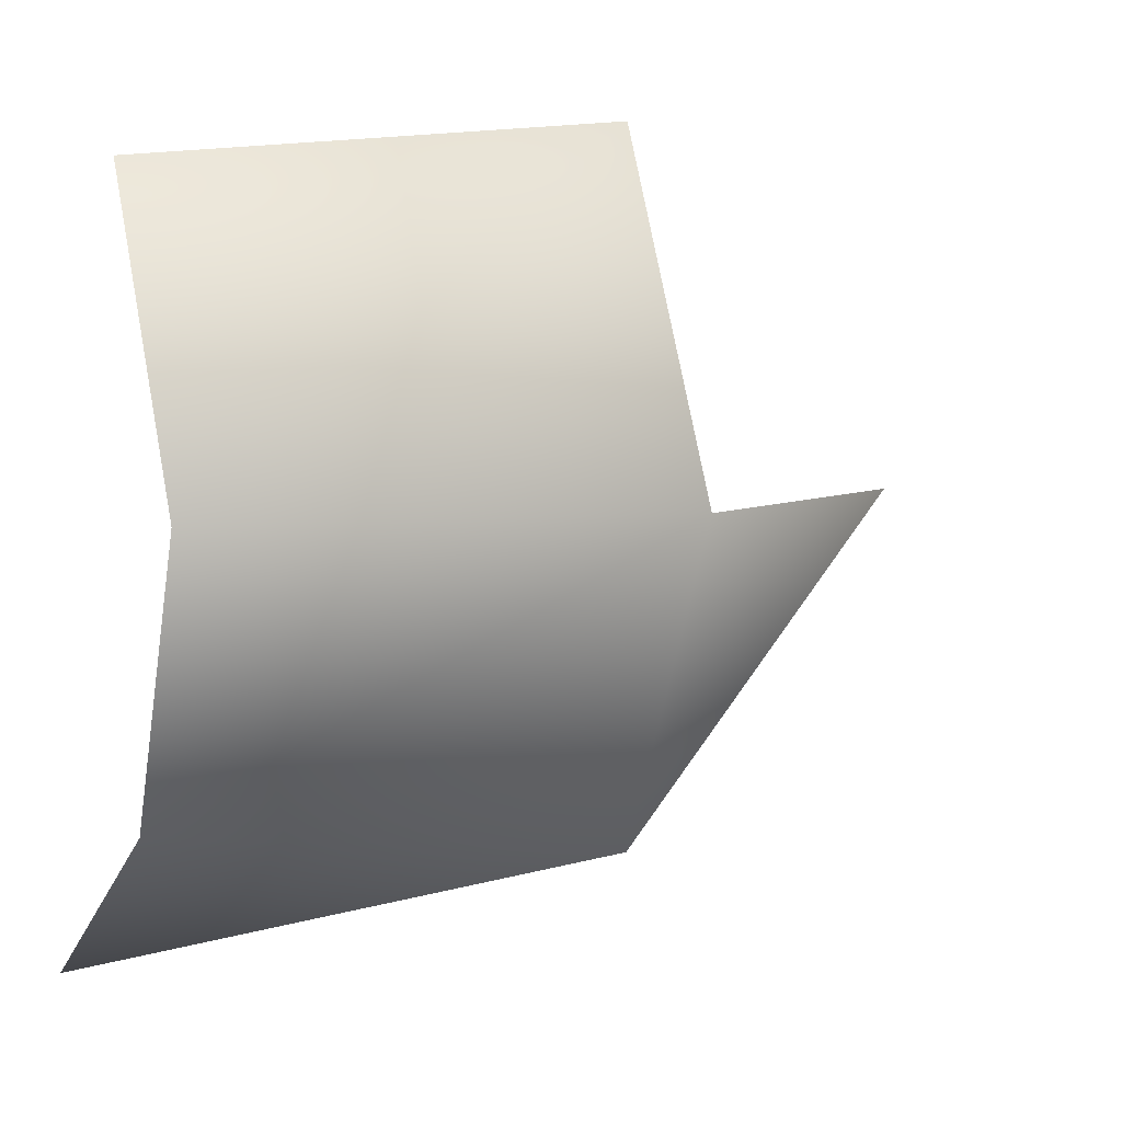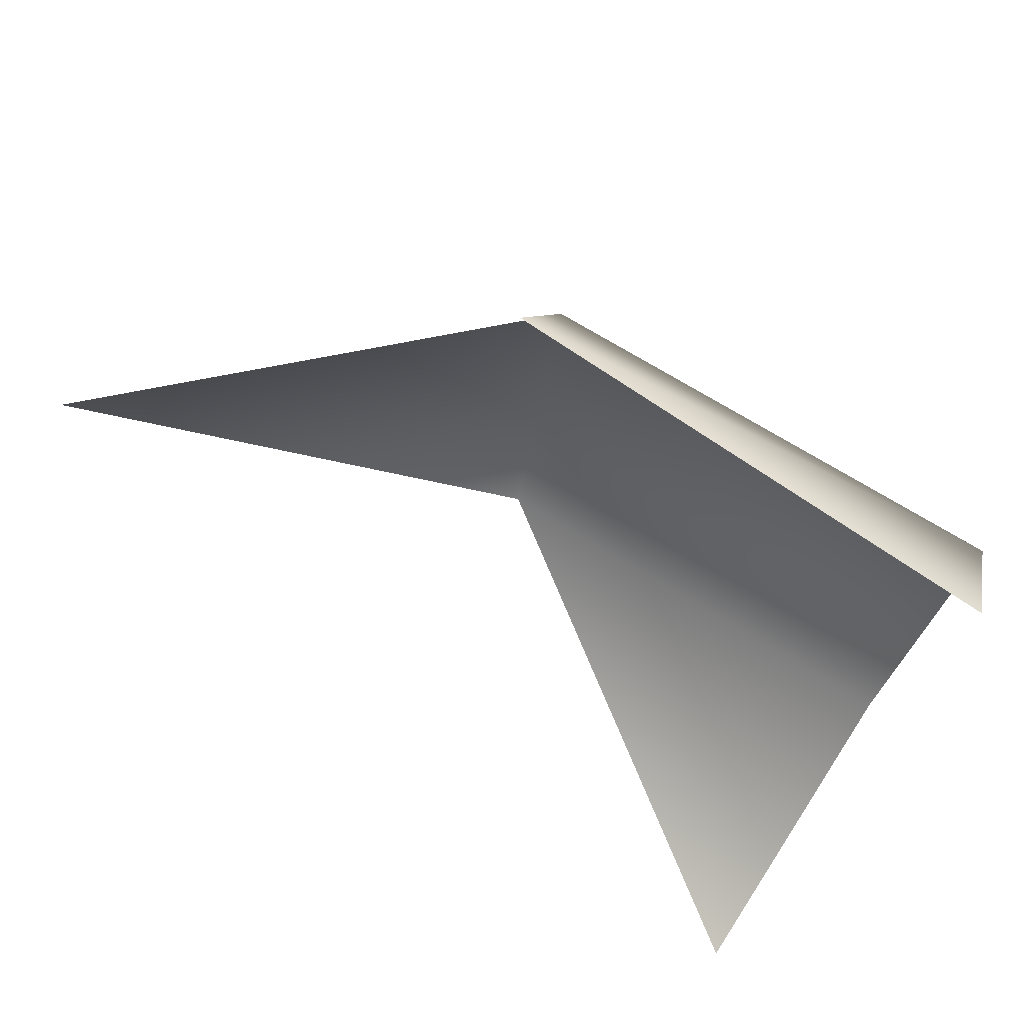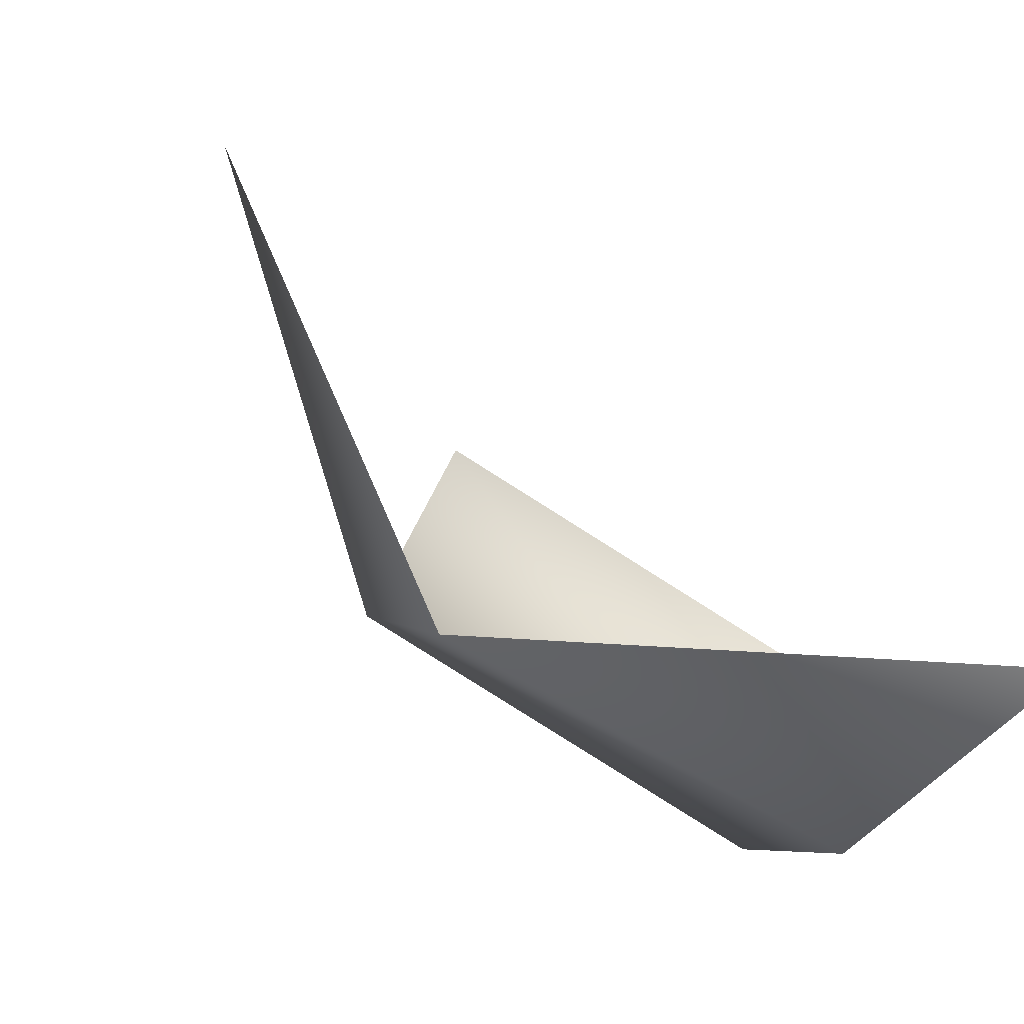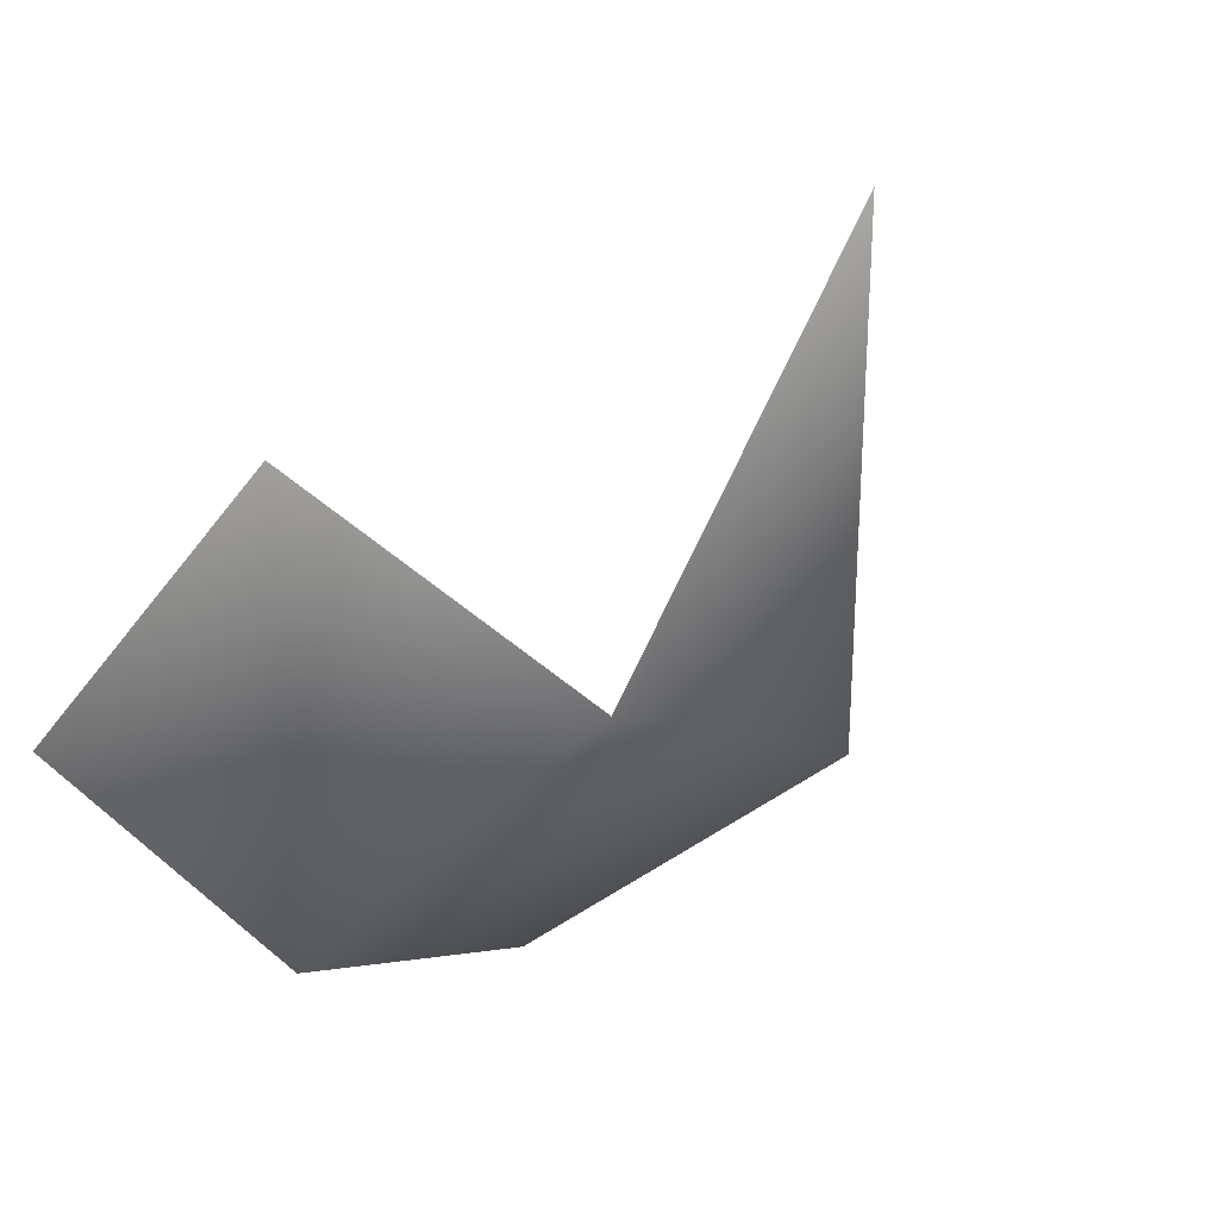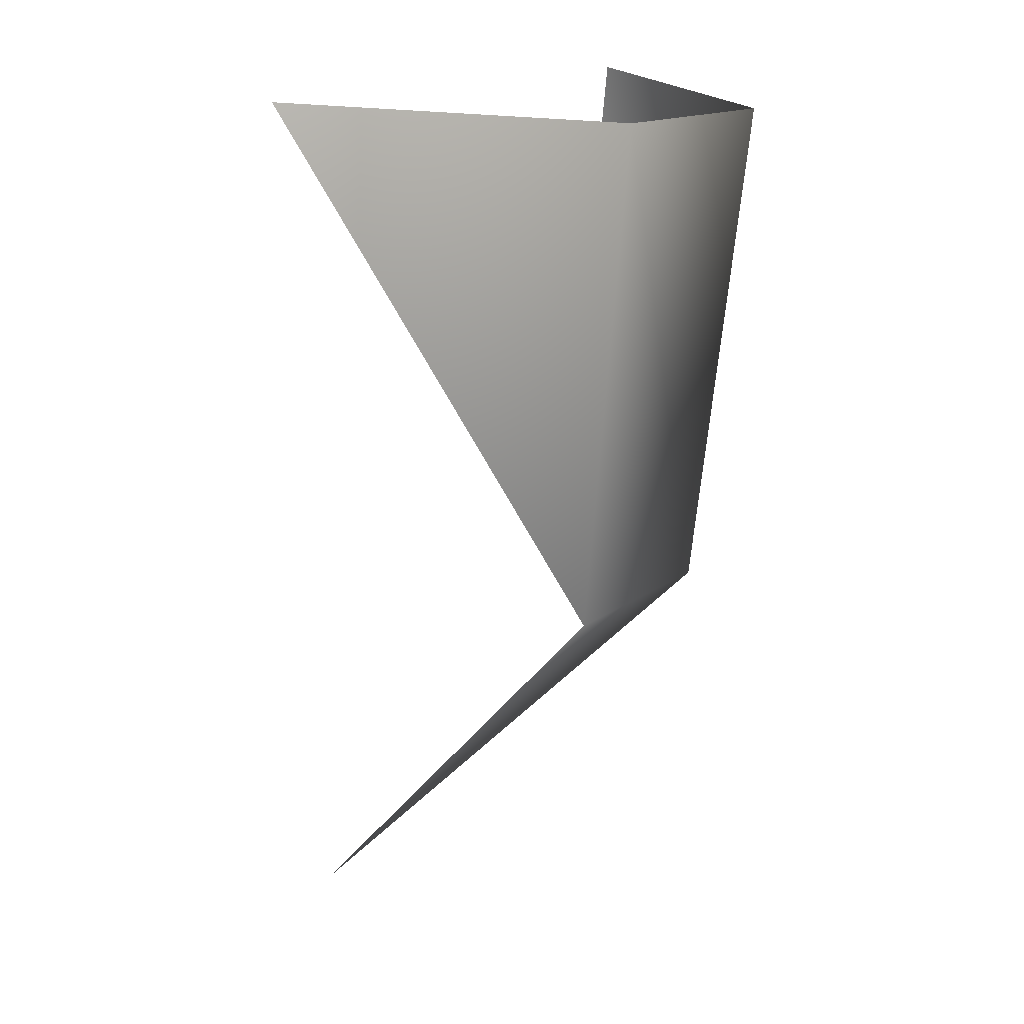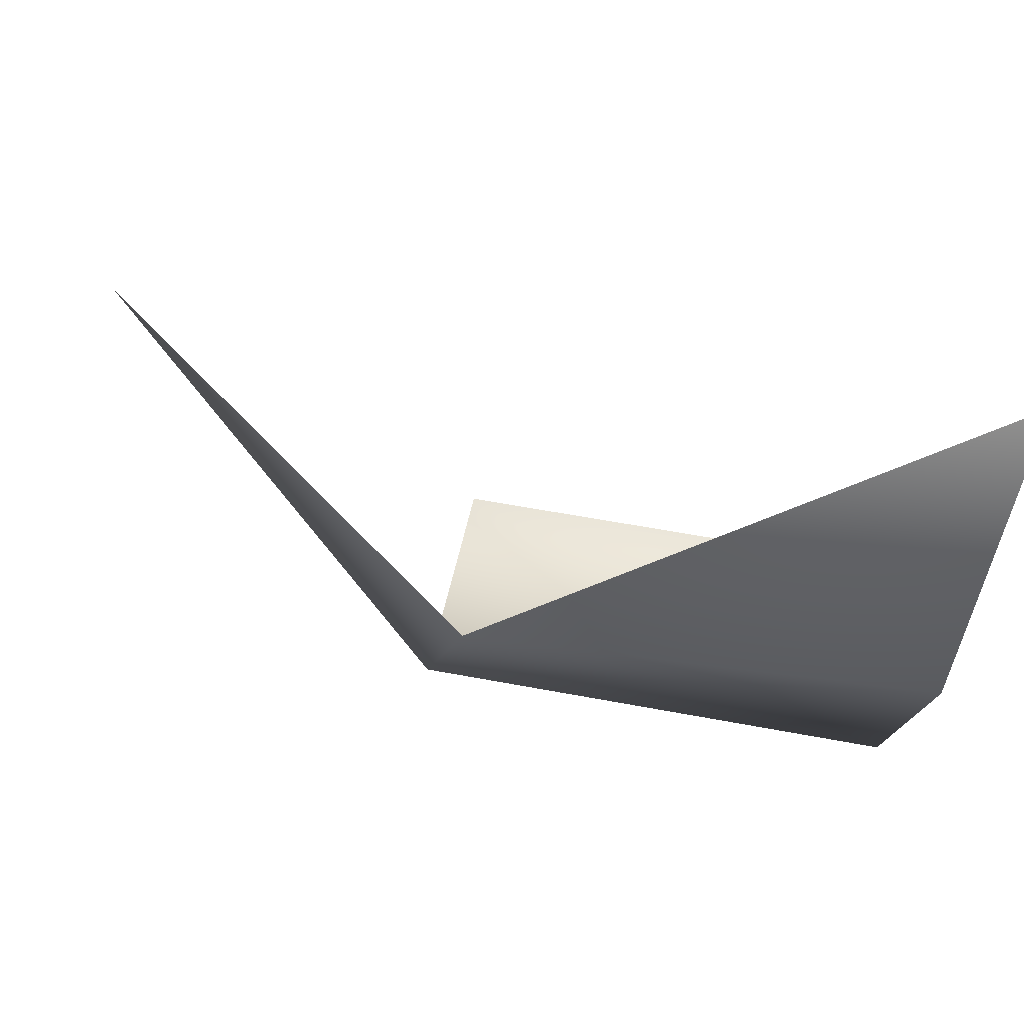
<metadata>
{"format":"obj","ext":"obj","renderer":"f3d","projection":"perspective","resolution":1024,"background":"white","views":[{"elev":4.2,"azim":158.9,"up":"+Y"},{"elev":76.7,"azim":34.2,"up":"+Y"},{"elev":-73.8,"azim":-29.9,"up":"+Y"},{"elev":-39.1,"azim":-129.0,"up":"+Z"},{"elev":-76.0,"azim":86.8,"up":"+Y"},{"elev":-78.8,"azim":-6.6,"up":"+Y"}]}
</metadata>
<code>
v -13 1 -23
v -11 -20 -15
v -37 1 1
v 19 1 -25
v 19 -17 -16
v -13 1 -23
v 19 -17 -16
v -11 -20 -15
v -13 1 -23
v 19 1 -25
v -13 1 -23
v -11 24 -15
v 19 -17 -16
v 20 -29 4
v -11 -20 -15
v 20 21 -16
v 19 1 -25
v -11 24 -15
f 1 2 3
f 4 5 6
f 7 8 9
f 10 11 12
f 13 14 15
f 16 17 18

</code>
